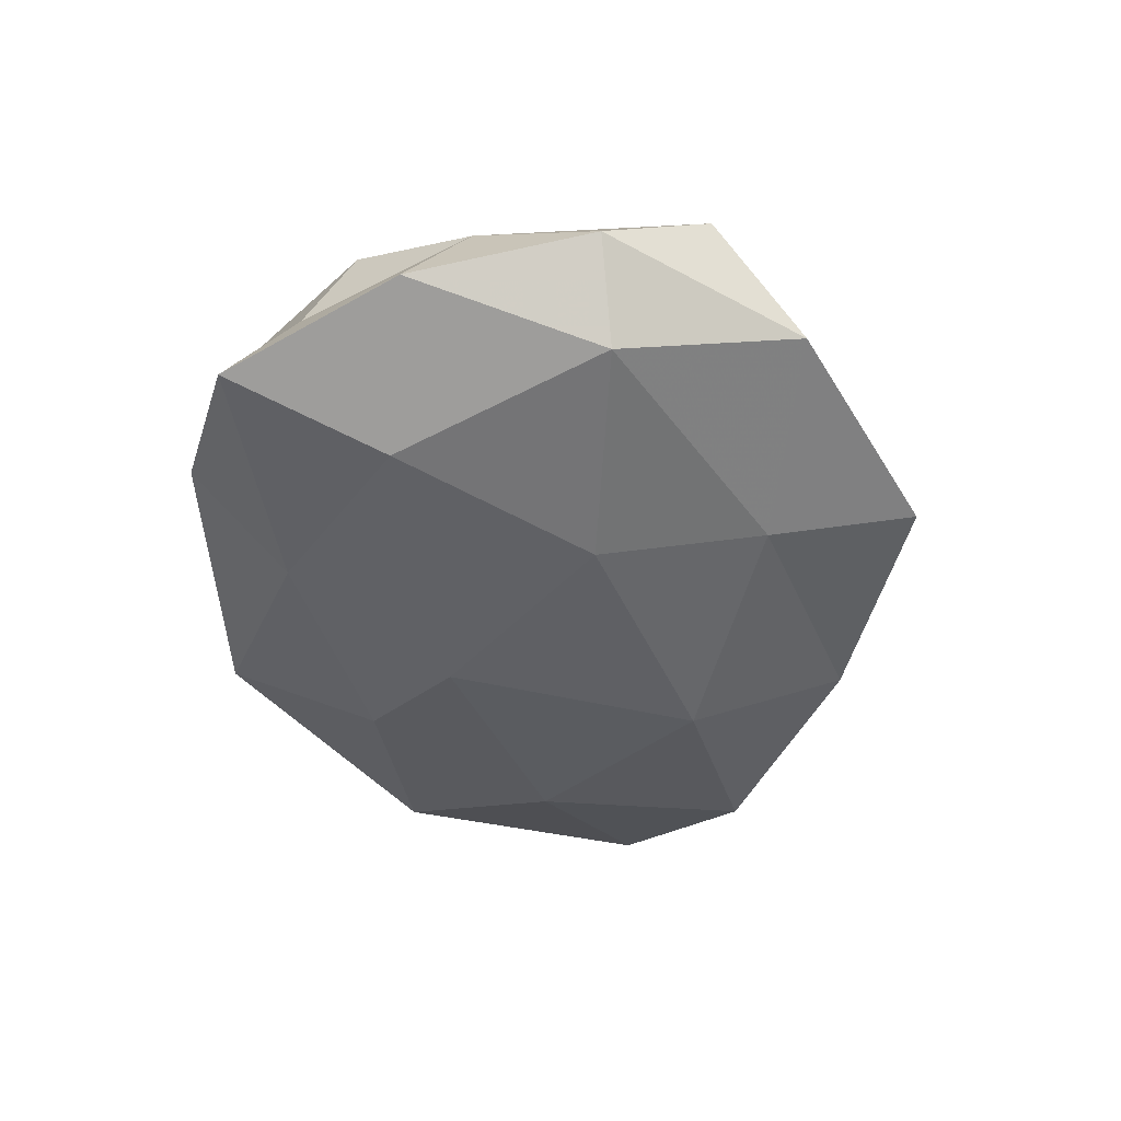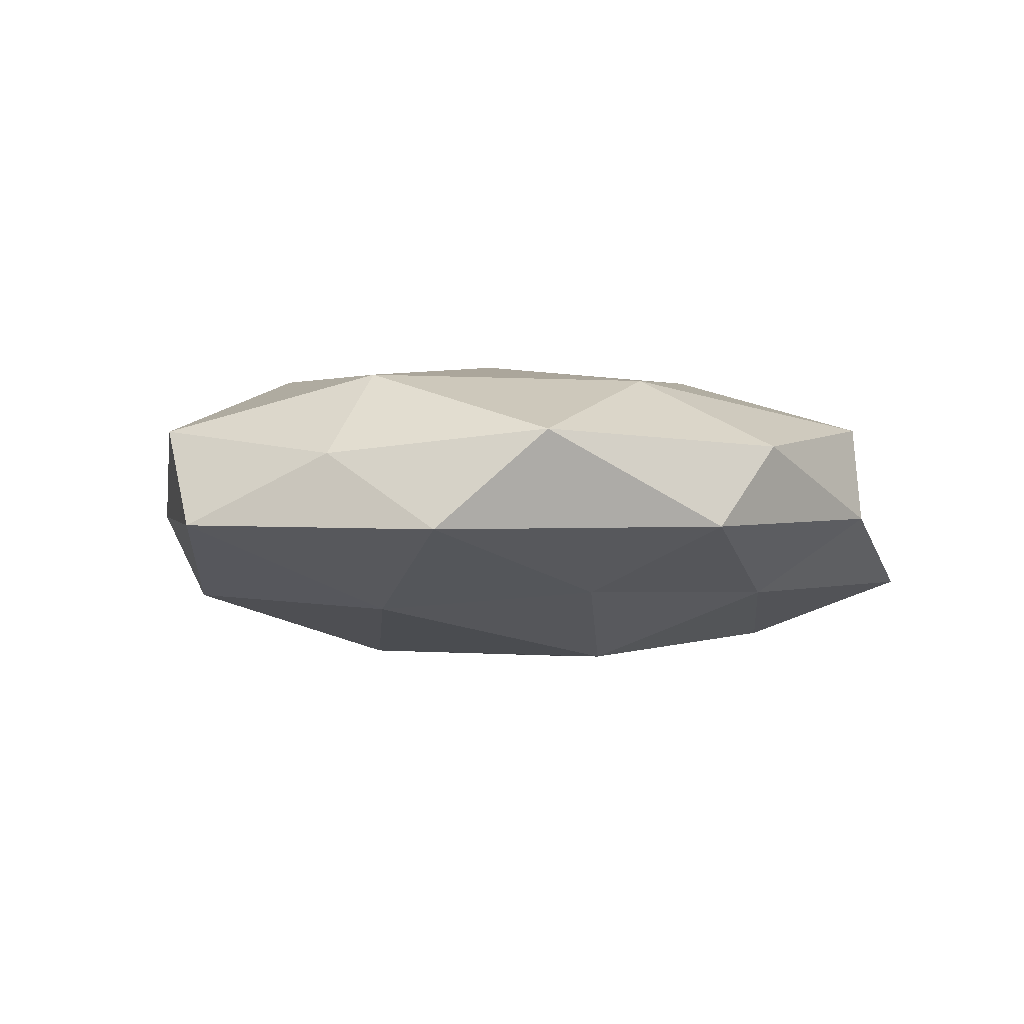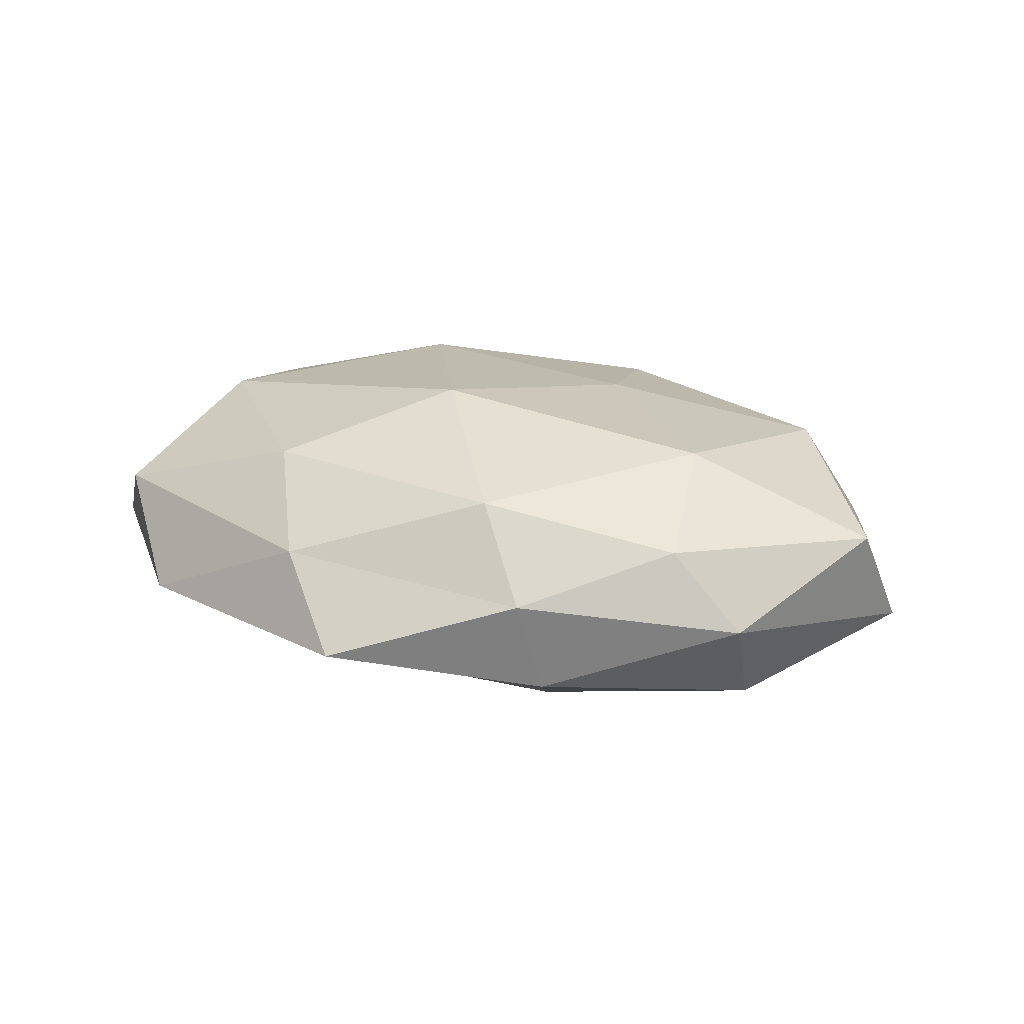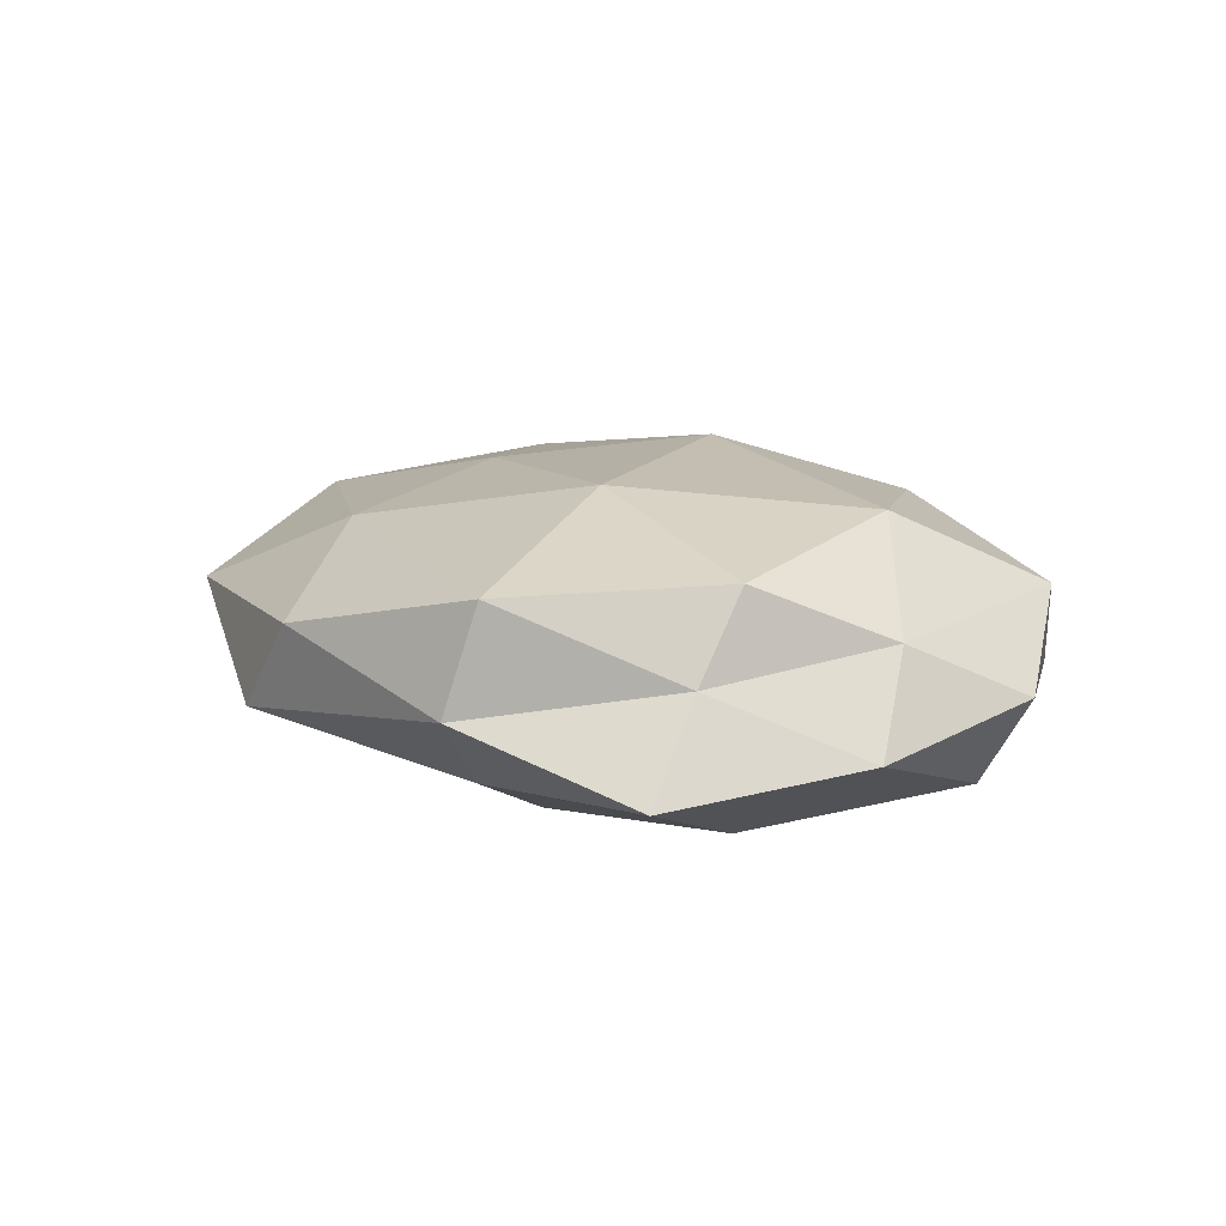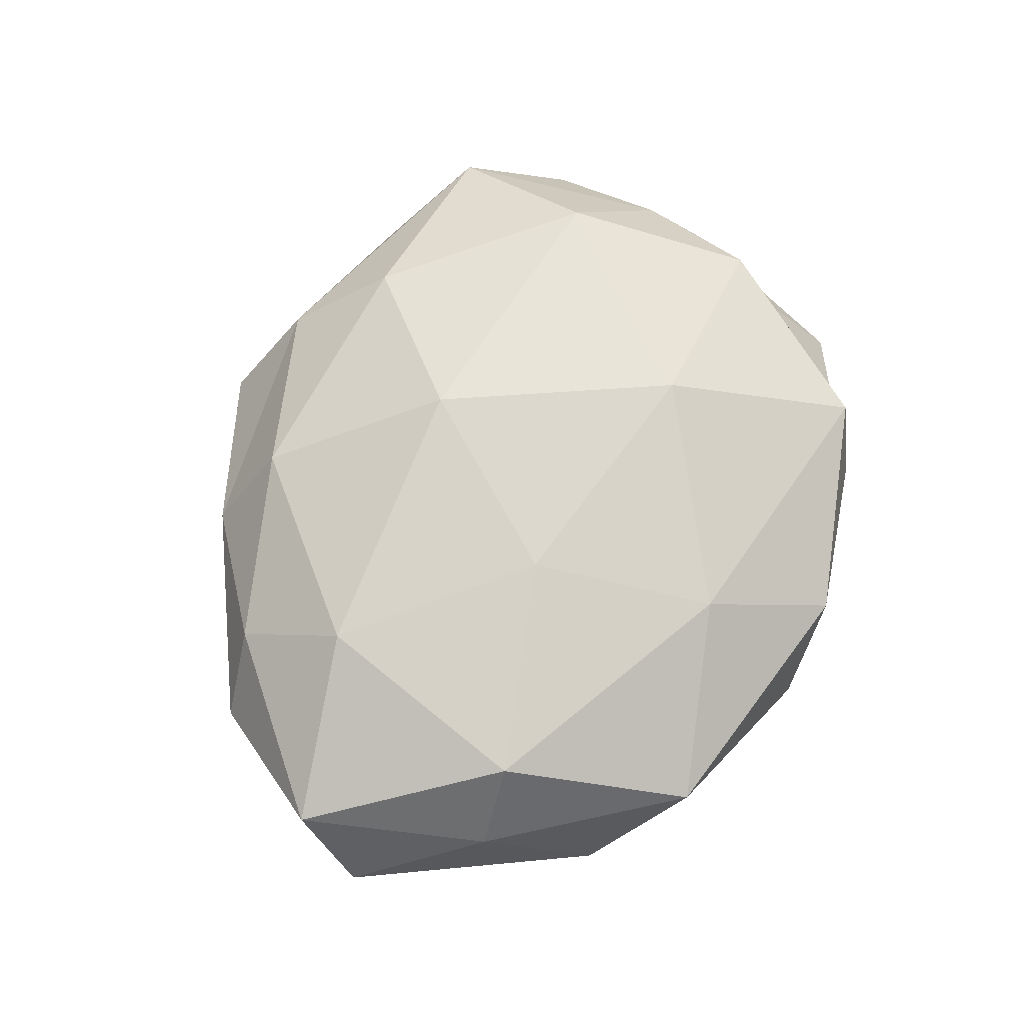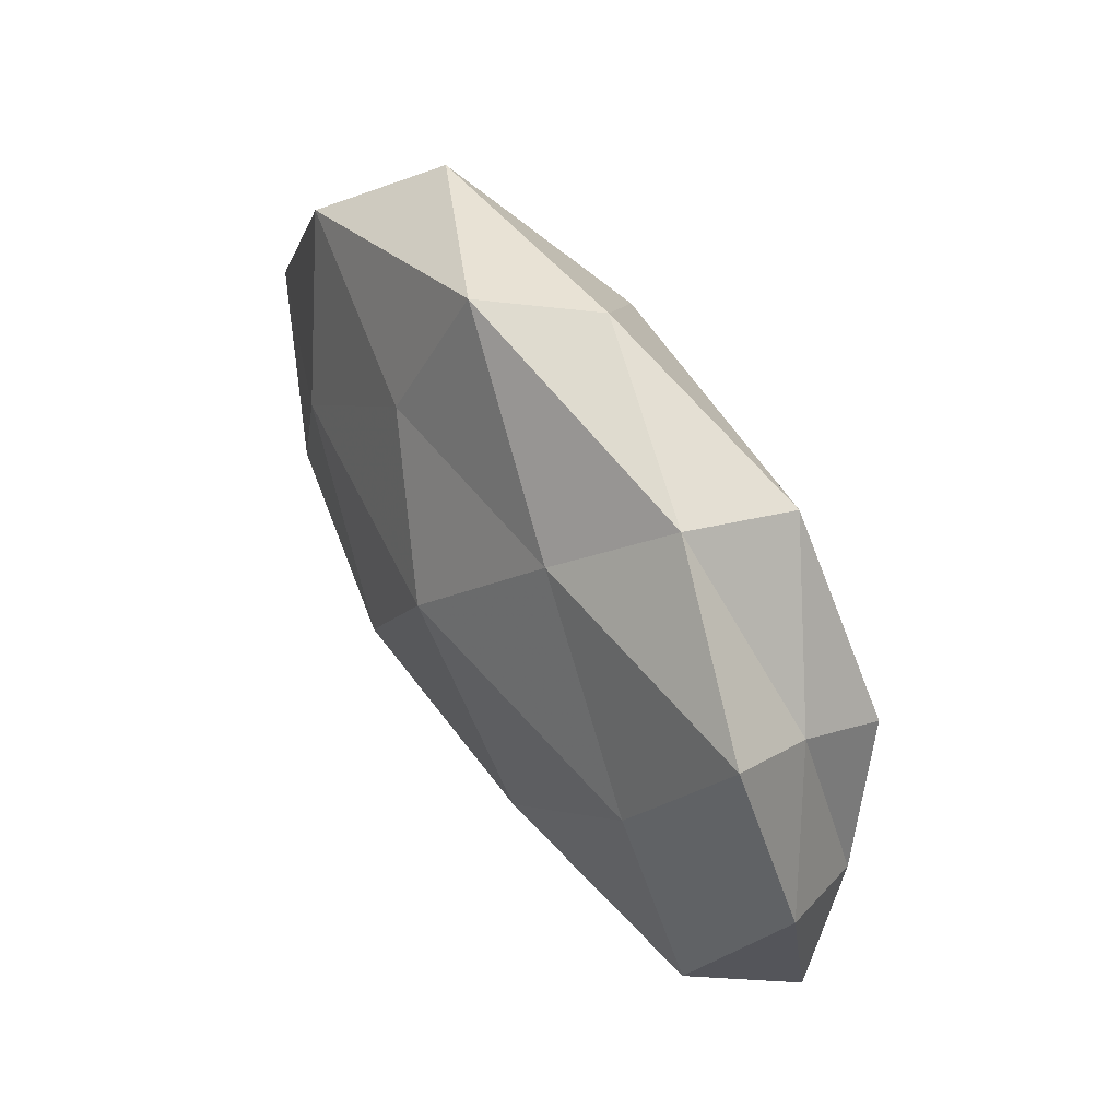
<metadata>
{"format":"obj","ext":"obj","renderer":"f3d","projection":"perspective","resolution":1024,"background":"white","views":[{"elev":-42.9,"azim":-80.0,"up":"+Z"},{"elev":-6.8,"azim":136.2,"up":"+Z"},{"elev":19.7,"azim":23.6,"up":"+Z"},{"elev":11.0,"azim":-127.3,"up":"+Z"},{"elev":68.4,"azim":112.6,"up":"+Z"},{"elev":57.6,"azim":-122.4,"up":"+Y"}]}
</metadata>
<code>
v -0.01596 0.0146 0.01888
v 0.01948 -0.03834 0.002195
v 0.04423 -0.02582 -0.001849
v -0.04298 -0.02699 0.007511
v -0.04138 0.01585 0.0119
v -0.0443 0.03006 -0.008963
v -0.05265 0.007101 -0.005972
v 0.01489 0.007281 0.01813
v -0.0179 -0.02913 0.01485
v 0.009693 0.03017 0.01391
v -0.0415 0.02199 0.001775
v 0.01257 -0.03253 0.013
v 0.01428 -0.0162 -0.01939
v 0.03274 0.006215 -0.01558
v -0.04402 -0.01512 -0.01311
v 0.03278 0.03651 0.004377
v 0.04079 0.01369 0.01293
v 0.04241 0.02692 -0.007664
v 0.05558 -0.008945 0.006706
v 0.05786 -0.001452 -0.006067
v 0.03335 -0.01304 0.01642
v -0.001056 -0.01309 0.02095
v -0.03698 -0.007708 0.01666
v -0.01115 -0.04042 0.005673
v 0.04305 -0.01851 -0.0129
v -0.02339 0.0404 -0.002238
v -0.002709 -0.04695 -0.00472
v 0.02153 -0.03504 -0.009408
v 0.0004754 0.04461 0.004725
v -0.03507 0.01179 -0.01606
v -0.05179 -0.01534 -0.002211
v -0.03378 -0.0363 -0.004092
v -0.04802 0.0001823 0.004949
v -0.02594 0.03734 0.01047
v -0.01832 -0.008969 -0.01939
v 0.03556 -0.0265 0.007727
v -0.01103 -0.02883 -0.01269
v 0.01015 0.04402 -0.006199
v 0.01434 0.0257 -0.0135
v 0.04815 0.01384 0.00228
v -0.01405 0.02978 -0.01219
v -0.001134 0.01194 -0.02072
f 8 10 1
f 7 11 6
f 17 10 8
f 16 10 17
f 20 14 18
f 19 3 20
f 17 8 21
f 17 21 19
f 1 22 8
f 12 22 9
f 21 8 22
f 21 22 12
f 5 23 1
f 4 9 23
f 23 22 1
f 23 9 22
f 4 24 9
f 24 2 12
f 9 24 12
f 14 25 13
f 20 3 25
f 20 25 14
f 6 11 26
f 24 27 2
f 3 2 28
f 25 3 28
f 28 13 25
f 28 2 27
f 16 29 10
f 7 6 30
f 7 30 15
f 31 7 15
f 32 24 4
f 32 27 24
f 31 32 4
f 31 15 32
f 33 5 11
f 33 11 7
f 4 23 33
f 33 23 5
f 31 4 33
f 31 33 7
f 1 34 5
f 10 34 1
f 11 5 34
f 11 34 26
f 10 29 34
f 26 34 29
f 15 30 35
f 3 36 2
f 12 2 36
f 19 36 3
f 36 21 12
f 19 21 36
f 37 13 28
f 27 37 28
f 15 37 32
f 32 37 27
f 37 35 13
f 15 35 37
f 18 38 16
f 16 38 29
f 29 38 26
f 18 14 39
f 18 39 38
f 40 16 17
f 40 18 16
f 40 17 19
f 40 20 18
f 40 19 20
f 26 41 6
f 30 6 41
f 38 41 26
f 38 39 41
f 14 13 42
f 42 13 35
f 35 30 42
f 39 14 42
f 30 41 42
f 42 41 39

</code>
